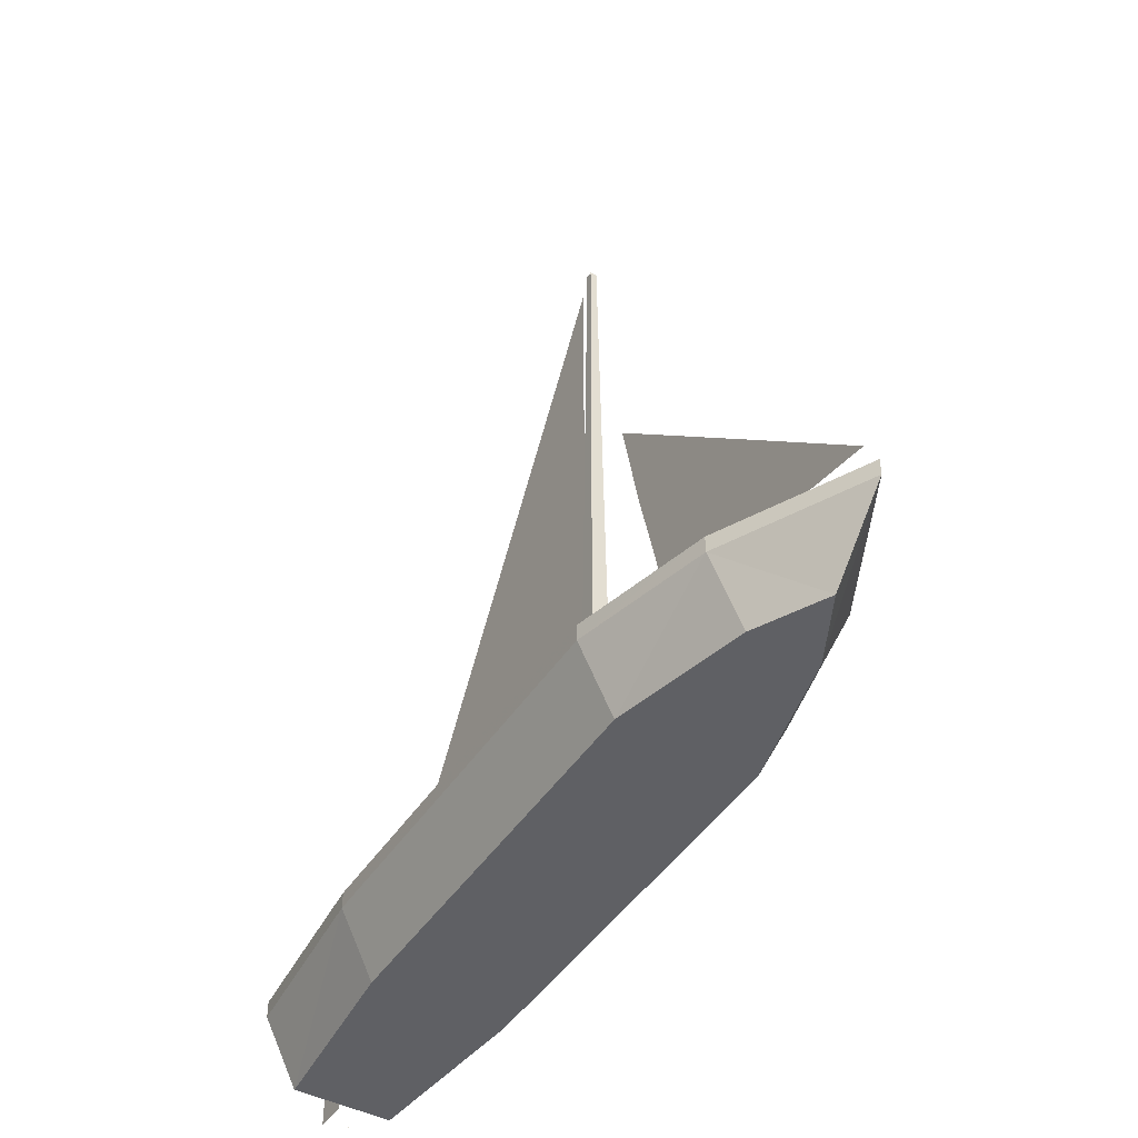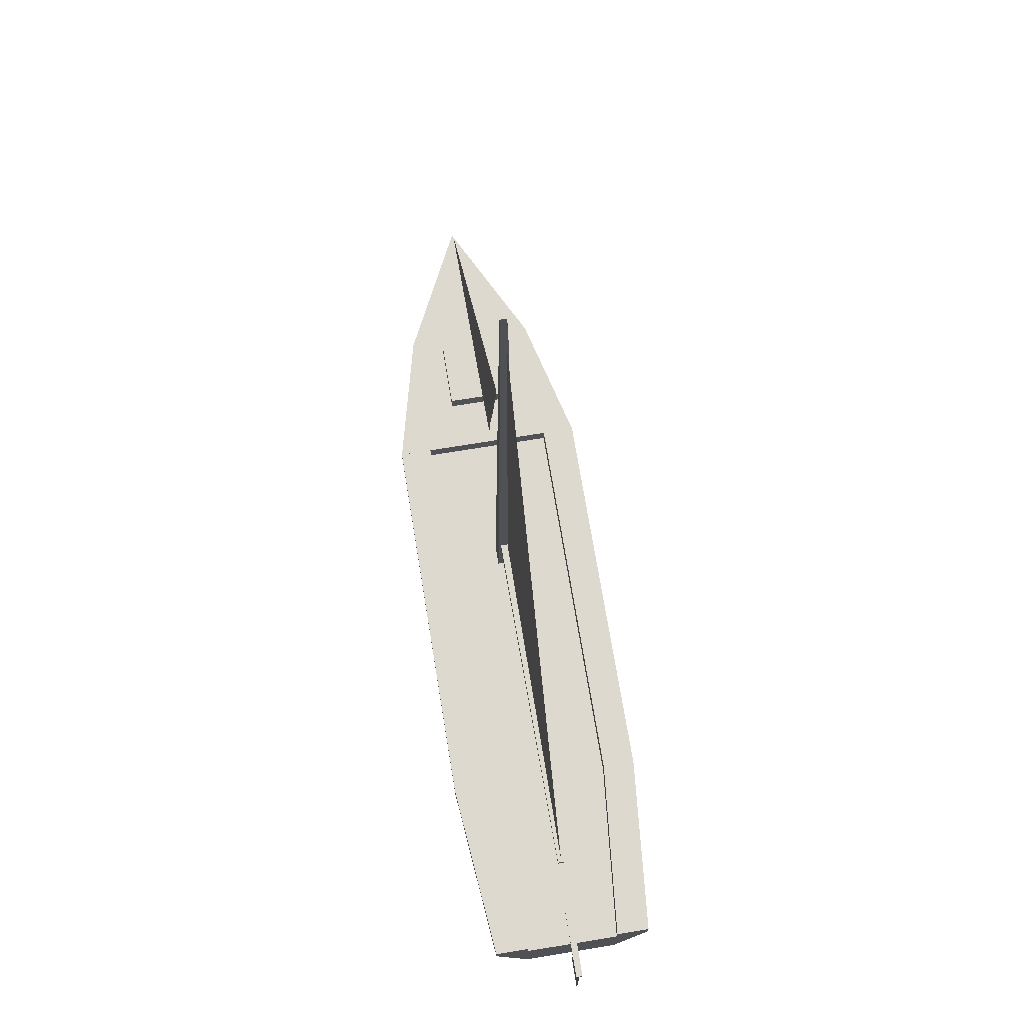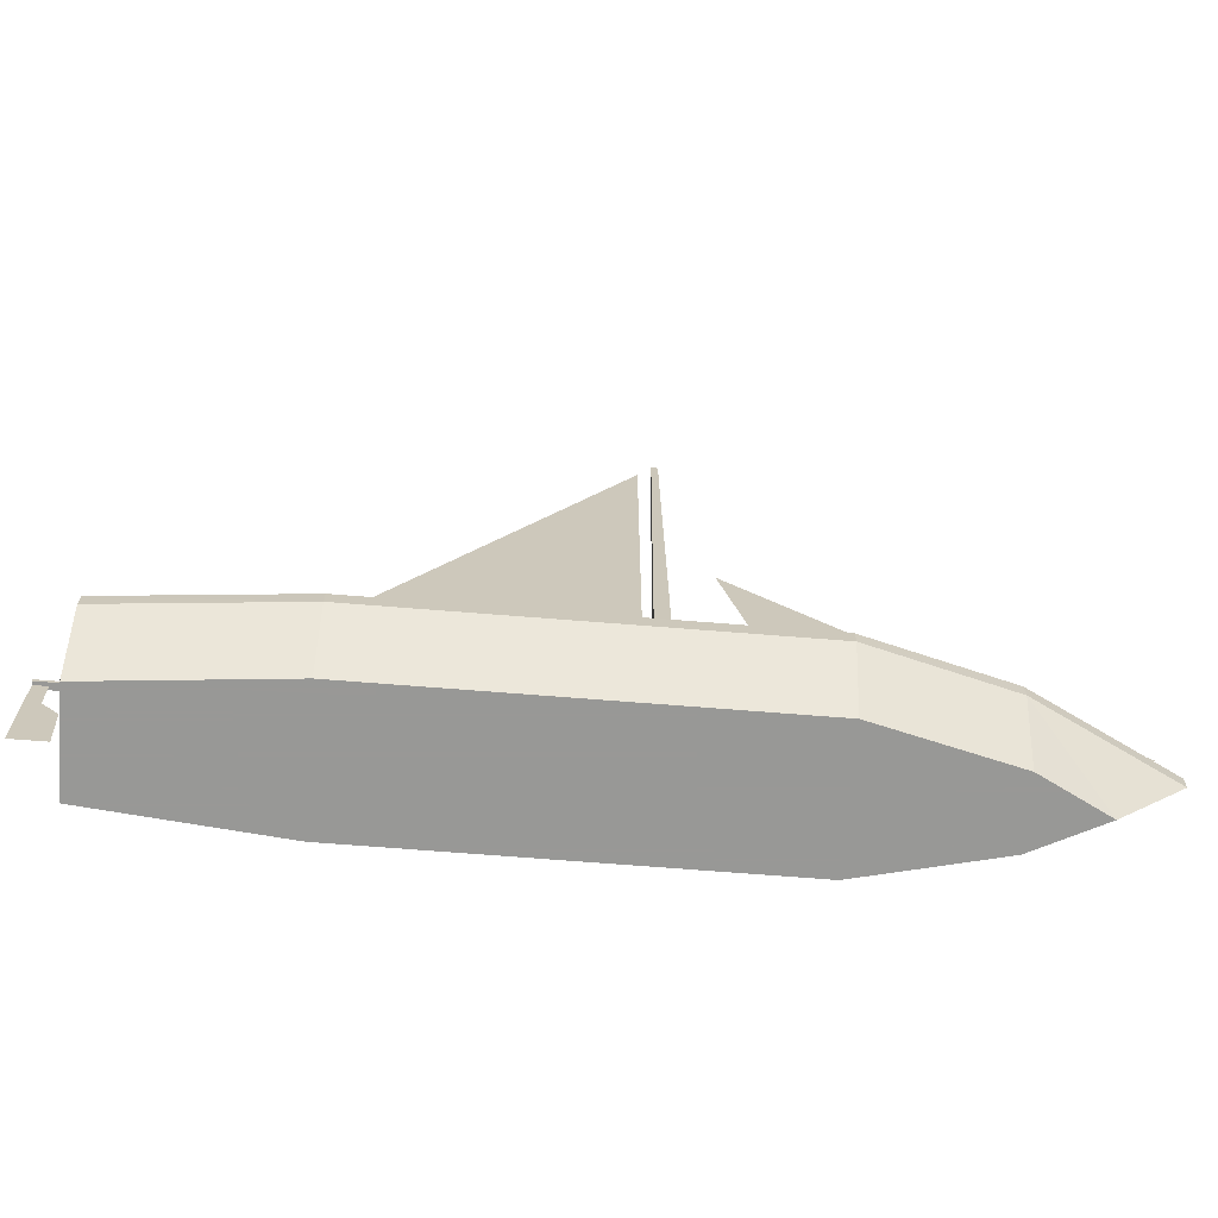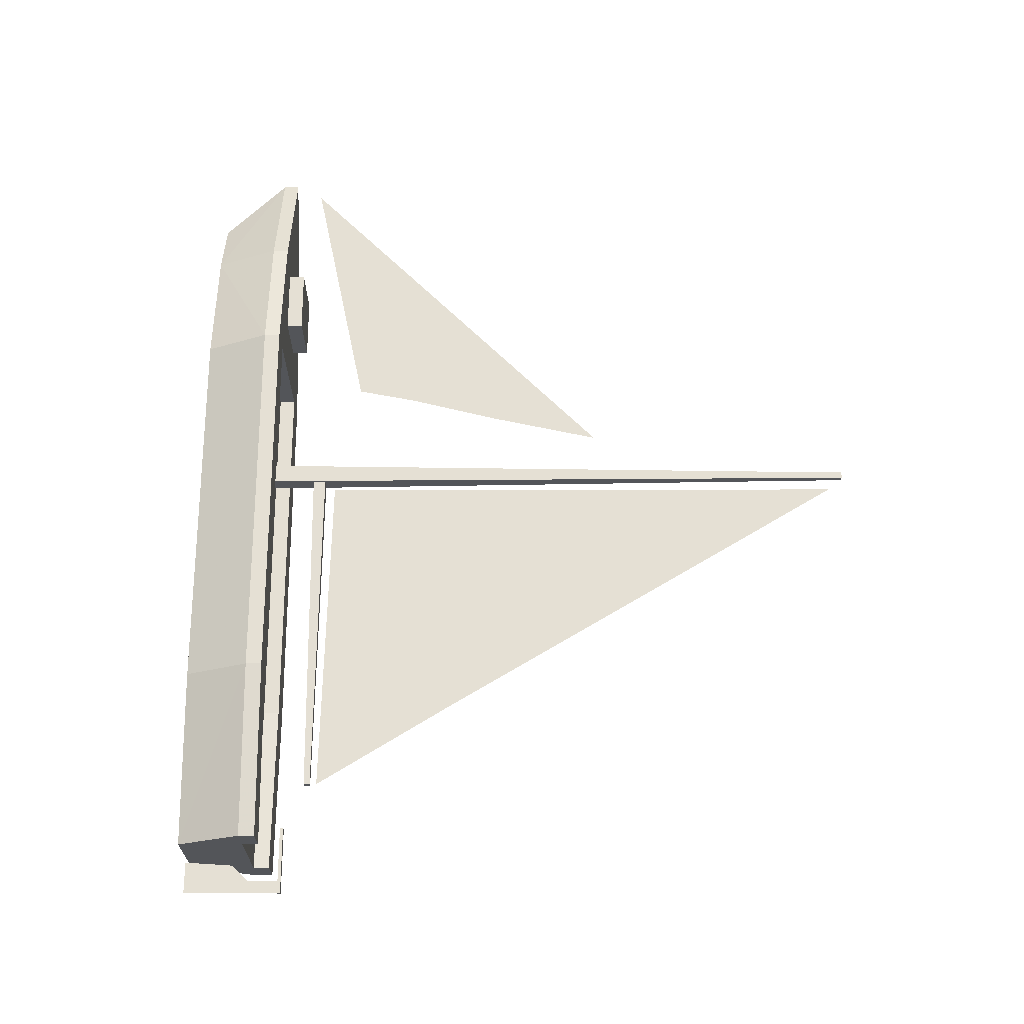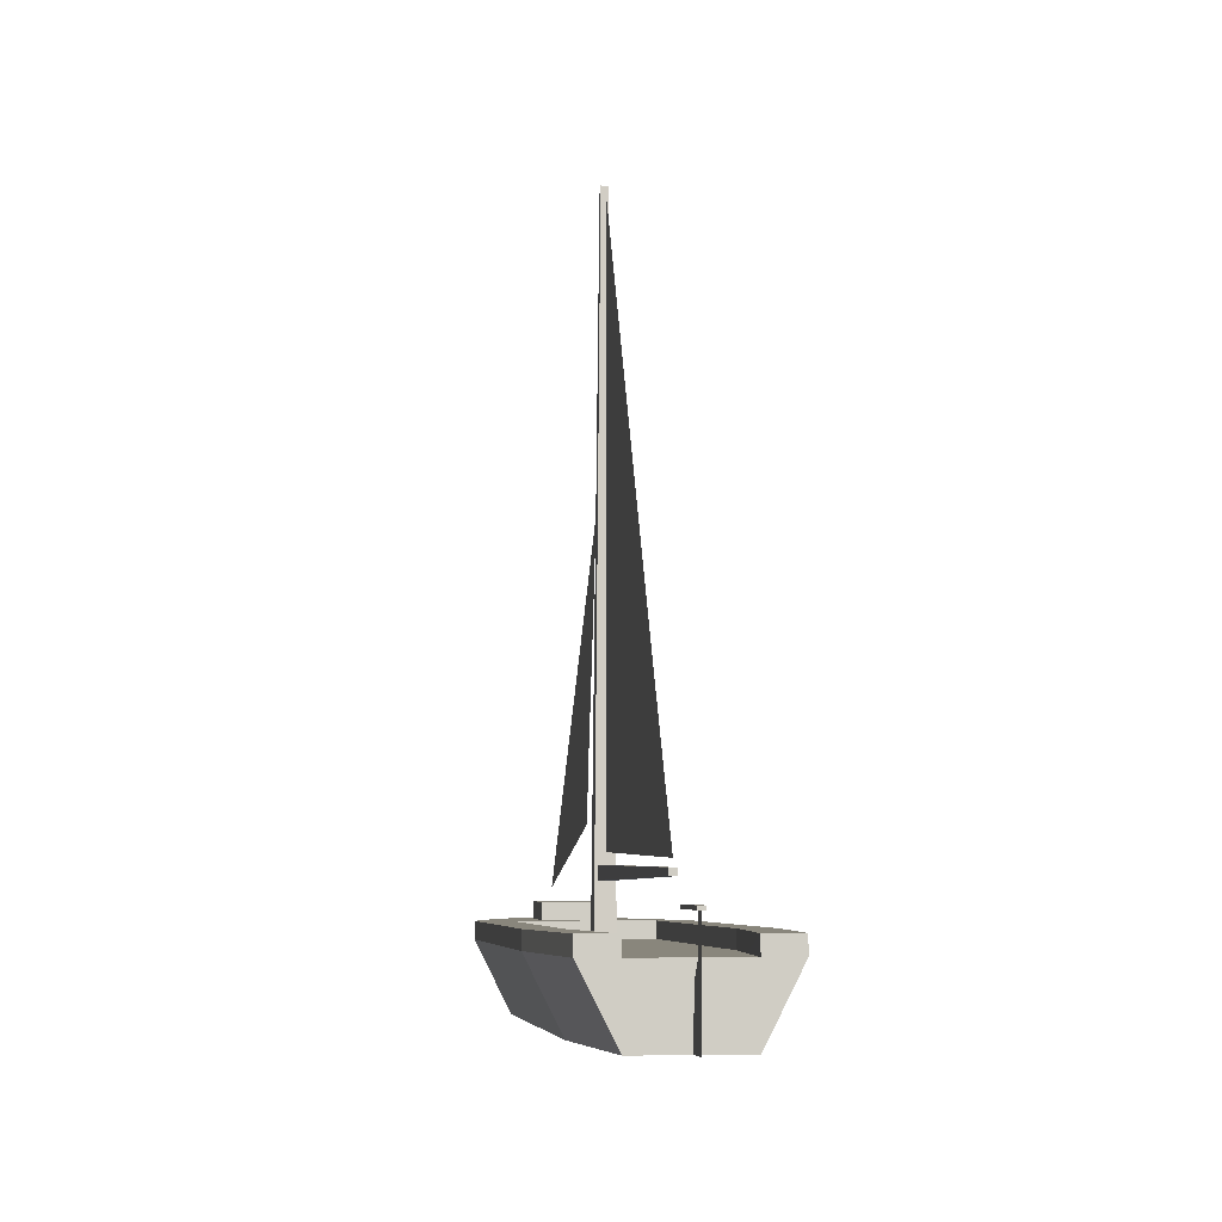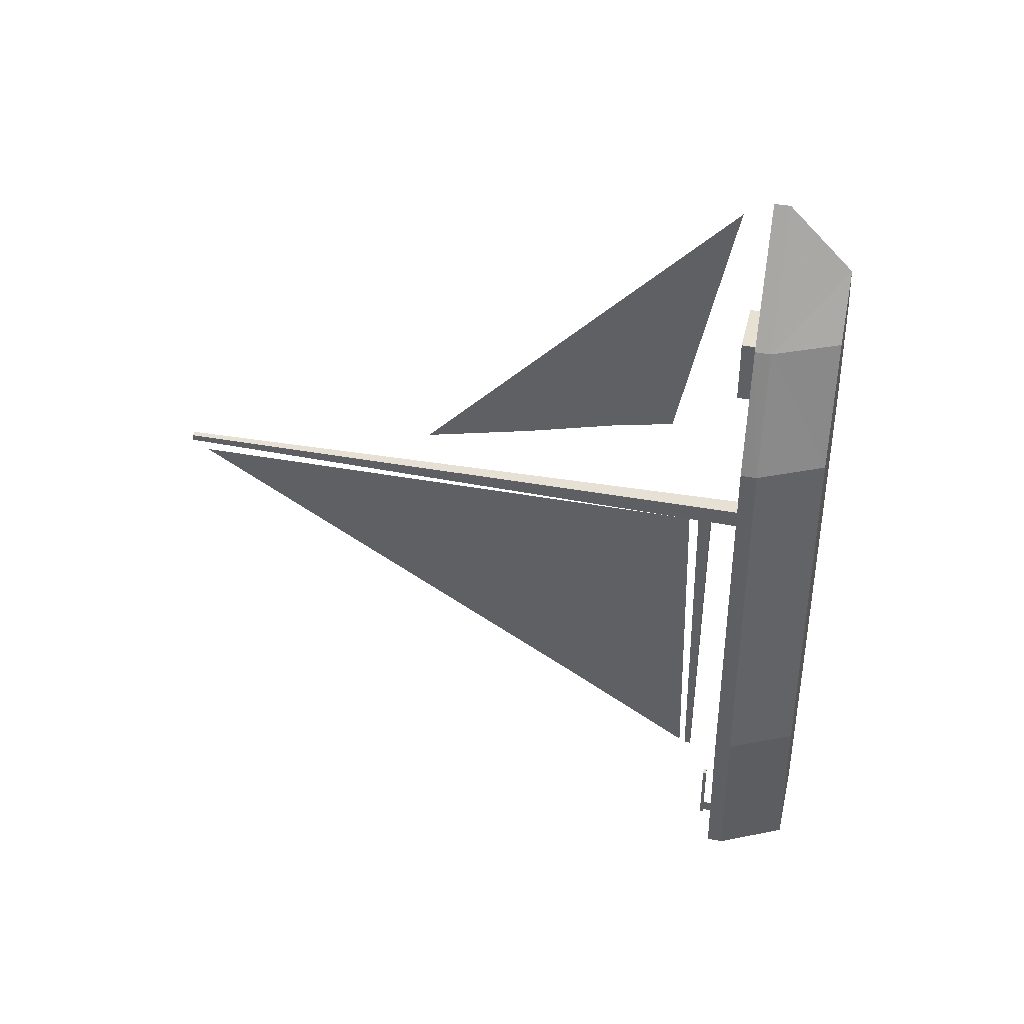
<metadata>
{"format":"obj","ext":"obj","renderer":"f3d","projection":"perspective","resolution":1024,"background":"white","views":[{"elev":-45.0,"azim":-31.0,"up":"+Y"},{"elev":71.4,"azim":170.7,"up":"+Y"},{"elev":-68.5,"azim":-94.6,"up":"+Y"},{"elev":-24.3,"azim":90.2,"up":"+Z"},{"elev":-5.7,"azim":172.0,"up":"+Y"},{"elev":39.5,"azim":-77.0,"up":"+Z"}]}
</metadata>
<code>
v 0.07926 0.1179 0.06787
v 0.06076 0.1179 0.2634
v 0.06076 0.1179 0.6904
v 0.2028 0.1176 0.6904
v 0.2028 0.1176 0.2634
v 0.1842 0.1176 0.06787
v 0.1673 0.1674 0.8149
v 0.1673 0.1674 0.7437
v 0.09616 0.1674 0.7437
v 0.09616 0.1674 0.8149
v 0.09616 0.1496 0.7437
v 0.09616 0.1496 0.8149
v 0.1673 0.1496 0.8149
v 0.1673 0.1496 0.7437
v 0.07926 0.05987 0.06787
v 0.1842 0.05987 0.06787
v 0.2025 0.05987 0.2634
v 0.2025 0.05987 0.6904
v 0.06101 0.05987 0.6904
v 0.06101 0.05987 0.2634
v 0.02507 0.1496 0.2634
v 0.025 0.1318 0.2634
v 0.025 0.1318 0.6904
v 0.02507 0.1496 0.6904
v 0.04275 0.1496 0.06787
v 0.04275 0.1318 0.06787
v 0.2384 0.1496 0.2634
v 0.2384 0.1496 0.6904
v 0.2385 0.1318 0.6904
v 0.2385 0.1318 0.2634
v 0.2207 0.1496 0.06787
v 0.2207 0.1318 0.06787
v 0.06058 0.1496 0.6904
v 0.2029 0.1496 0.6904
v 0.06058 0.1496 0.8327
v 0.06062 0.1317 0.8327
v 0.1317 0.1496 0.975
v 0.1317 0.1318 0.975
v 0.2029 0.1496 0.8327
v 0.2028 0.1318 0.8327
v 0.1682 0.05987 0.8327
v 0.1317 0.05987 0.9038
v 0.09524 0.05987 0.8327
v 0.1842 0.1496 0.06787
v 0.07926 0.1496 0.06787
v 0.2029 0.1496 0.2634
v 0.06058 0.1496 0.2634
v 0.1211 0.1318 0.5374
v 0.1211 0.1318 0.5587
v 0.1282 0.8434 0.5516
v 0.1282 0.8434 0.5445
v 0.1353 0.8434 0.5445
v 0.1353 0.8434 0.5516
v 0.1424 0.1318 0.5587
v 0.1424 0.1318 0.5374
v 0.1317 0.02507 0.08549
v 0.1318 0.02507 0.08549
v 0.1318 0.025 0.08549
v 0.1317 0.025 0.08549
v 0.1317 0.1353 0.025
v 0.1317 0.1326 0.03952
v 0.1317 0.114 0.05702
v 0.1317 0.06062 0.06058
v 0.1317 0.06062 0.025
v 0.1317 0.1674 0.025
v 0.1317 0.1674 0.03923
v 0.1353 0.1709 0.025
v 0.1282 0.1709 0.025
v 0.1282 0.1709 0.09972
v 0.1353 0.1709 0.09972
v 0.1353 0.1674 0.025
v 0.1353 0.1674 0.09972
v 0.1282 0.1674 0.025
v 0.1282 0.1674 0.09972
v 0.1317 0.2426 0.6681
v 0.1317 0.3094 0.6551
v 0.1317 0.3137 0.8253
v 0.1317 0.1808 0.958
v 0.1317 0.4129 0.6292
v 0.1317 0.5369 0.6019
v 0.1317 0.02507 0.548
v 0.1318 0.02507 0.548
v 0.1318 0.025 0.548
v 0.1317 0.025 0.548
v 0.1282 0.1991 0.1523
v 0.1353 0.1991 0.1523
v 0.1353 0.1923 0.1523
v 0.1282 0.1923 0.1523
v 0.1388 0.203 0.5374
v 0.1388 0.1886 0.5374
v 0.1247 0.1886 0.5374
v 0.1247 0.203 0.5374
v 0.1317 0.2065 0.1531
v 0.1317 0.2385 0.5302
v 0.1317 0.2812 0.1993
v 0.1317 0.2145 0.5301
v 0.1317 0.3559 0.2456
v 0.1317 0.8266 0.5301
f 1 2 3
f 7 8 9
f 10 9 11
f 7 10 12
f 8 7 13
f 8 14 11
f 15 16 17
f 21 22 23
f 25 26 22
f 27 28 29
f 31 27 30
f 26 32 16
f 33 34 4
f 35 24 23
f 37 35 36
f 39 37 38
f 28 39 40
f 28 34 33
f 18 41 42
f 41 40 38
f 36 43 42
f 19 43 36
f 29 40 41
f 20 19 23
f 17 30 29
f 16 32 30
f 15 20 22
f 44 31 32
f 25 45 1
f 46 5 4
f 44 6 5
f 47 33 3
f 45 47 2
f 46 34 28
f 44 46 27
f 21 24 33
f 25 21 47
f 48 49 50
f 52 53 54
f 53 50 49
f 52 55 48
f 29 40 38
f 32 30 29
f 32 26 15
f 59 58 57
f 60 61 62
f 60 64 63
f 65 60 61
f 65 66 61
f 67 68 69
f 71 67 70
f 73 74 69
f 73 65 71
f 69 74 72
f 68 67 71
f 68 73 65
f 75 76 77
f 75 78 77
f 79 77 80
f 79 80 77
f 76 79 77
f 76 77 79
f 84 83 82
f 85 86 87
f 86 89 90
f 88 87 90
f 92 85 88
f 85 92 89
f 93 94 95
f 93 95 94
f 93 96 94
f 93 94 96
f 97 94 95
f 97 95 94
f 98 94 97
f 98 97 94
f 1 3 4
f 1 4 5
f 1 5 6
f 7 9 10
f 10 11 12
f 7 12 13
f 8 13 14
f 8 11 9
f 15 17 18
f 15 18 19
f 15 19 20
f 21 23 24
f 25 22 21
f 27 29 30
f 31 30 32
f 26 16 15
f 33 4 3
f 35 23 36
f 37 36 38
f 39 38 40
f 28 40 29
f 28 33 24
f 28 24 35
f 28 35 37
f 28 37 39
f 18 42 43
f 18 43 19
f 41 38 42
f 36 42 38
f 19 36 23
f 29 41 18
f 20 23 22
f 17 29 18
f 16 30 17
f 15 22 26
f 44 32 6
f 25 1 26
f 46 4 34
f 44 5 46
f 47 3 2
f 45 2 1
f 46 28 27
f 44 27 31
f 21 33 47
f 25 47 45
f 48 50 51
f 52 54 55
f 53 49 54
f 52 48 51
f 29 38 36
f 29 36 23
f 32 29 23
f 32 23 22
f 32 22 26
f 32 15 16
f 59 57 56
f 60 62 63
f 60 63 64
f 60 63 62
f 60 62 61
f 65 61 66
f 65 61 60
f 67 69 70
f 71 70 72
f 73 69 68
f 73 71 72
f 73 72 74
f 69 72 70
f 68 71 65
f 68 65 73
f 68 65 71
f 68 71 67
f 75 77 78
f 75 77 76
f 84 82 81
f 85 87 88
f 86 90 87
f 88 90 91
f 92 88 91
f 85 89 86

</code>
